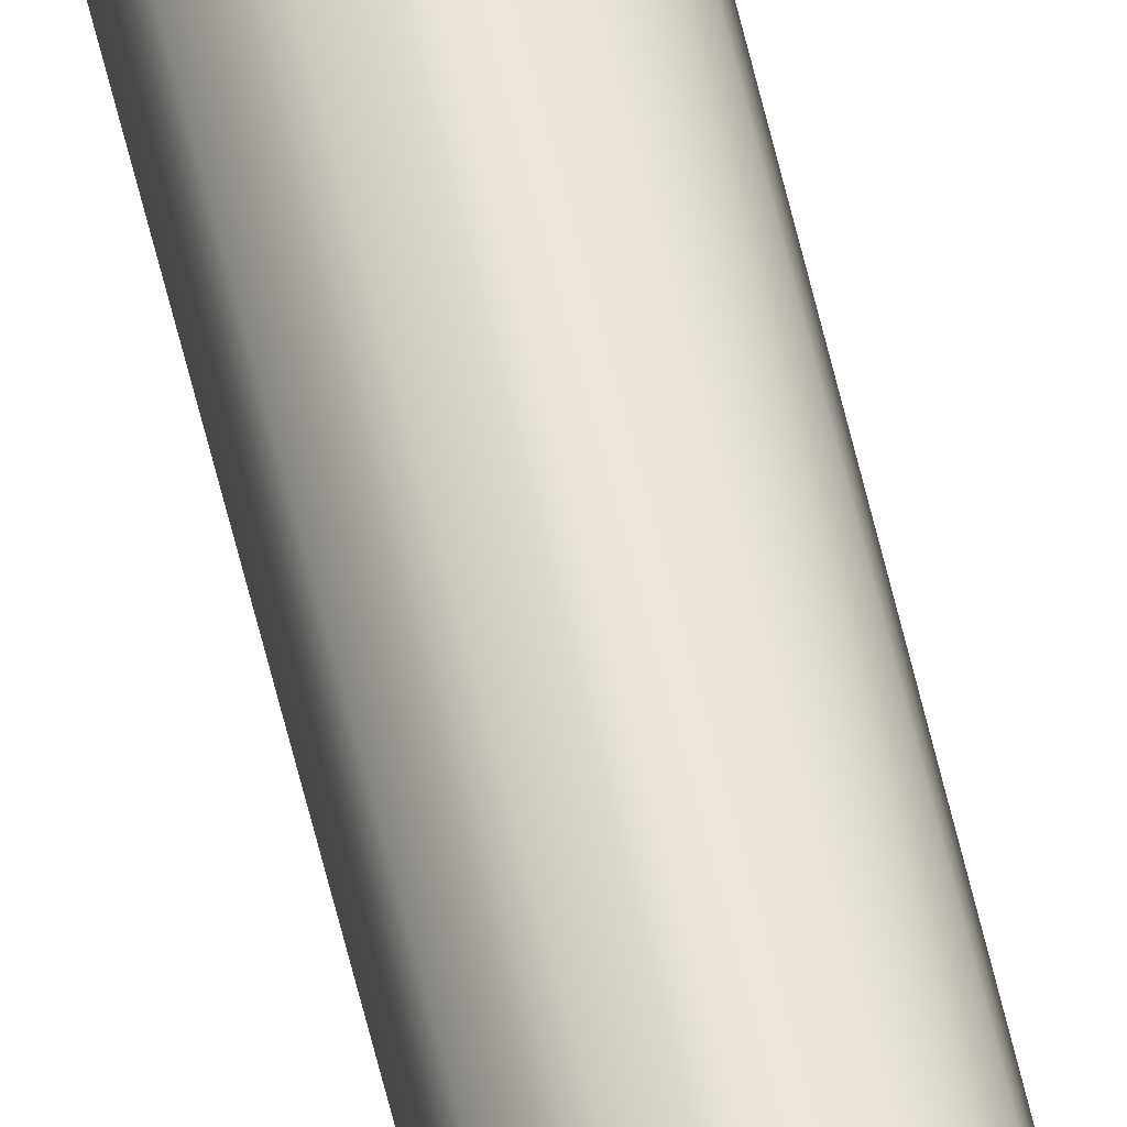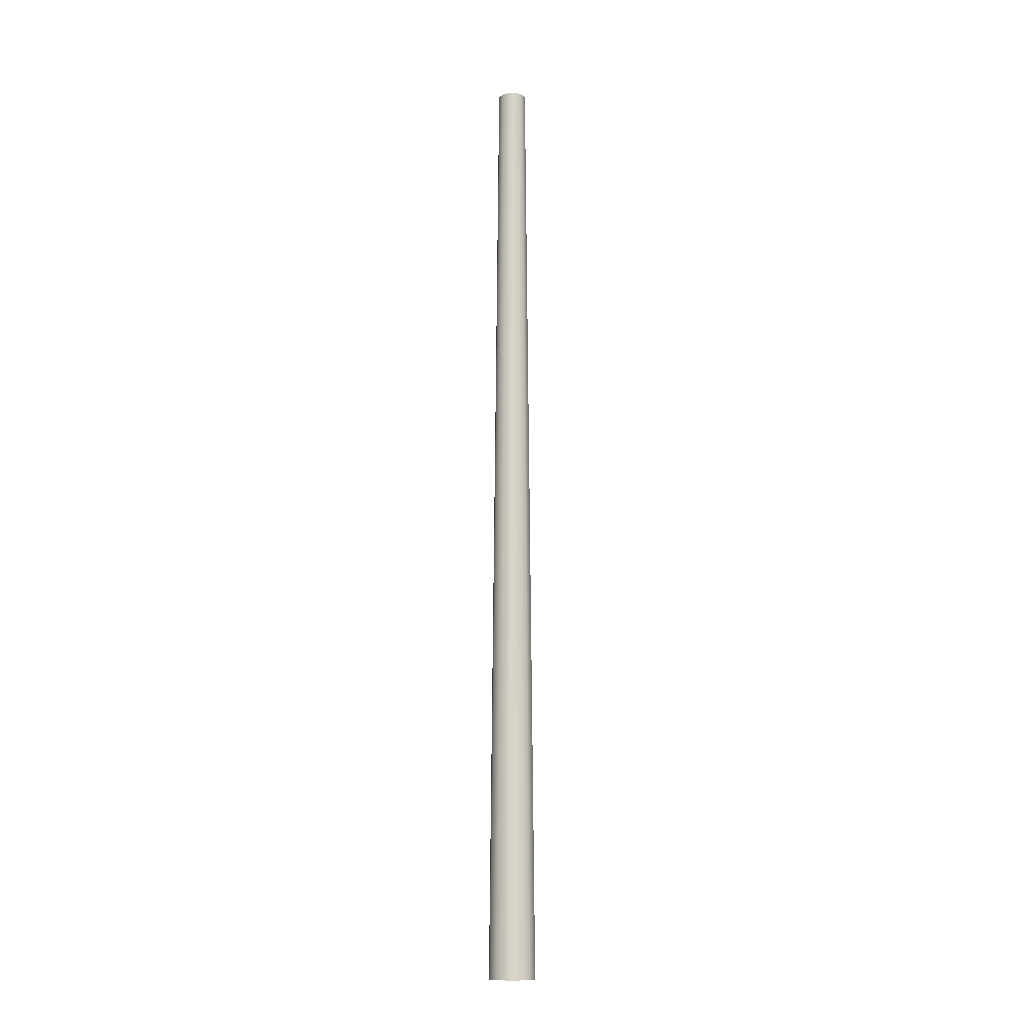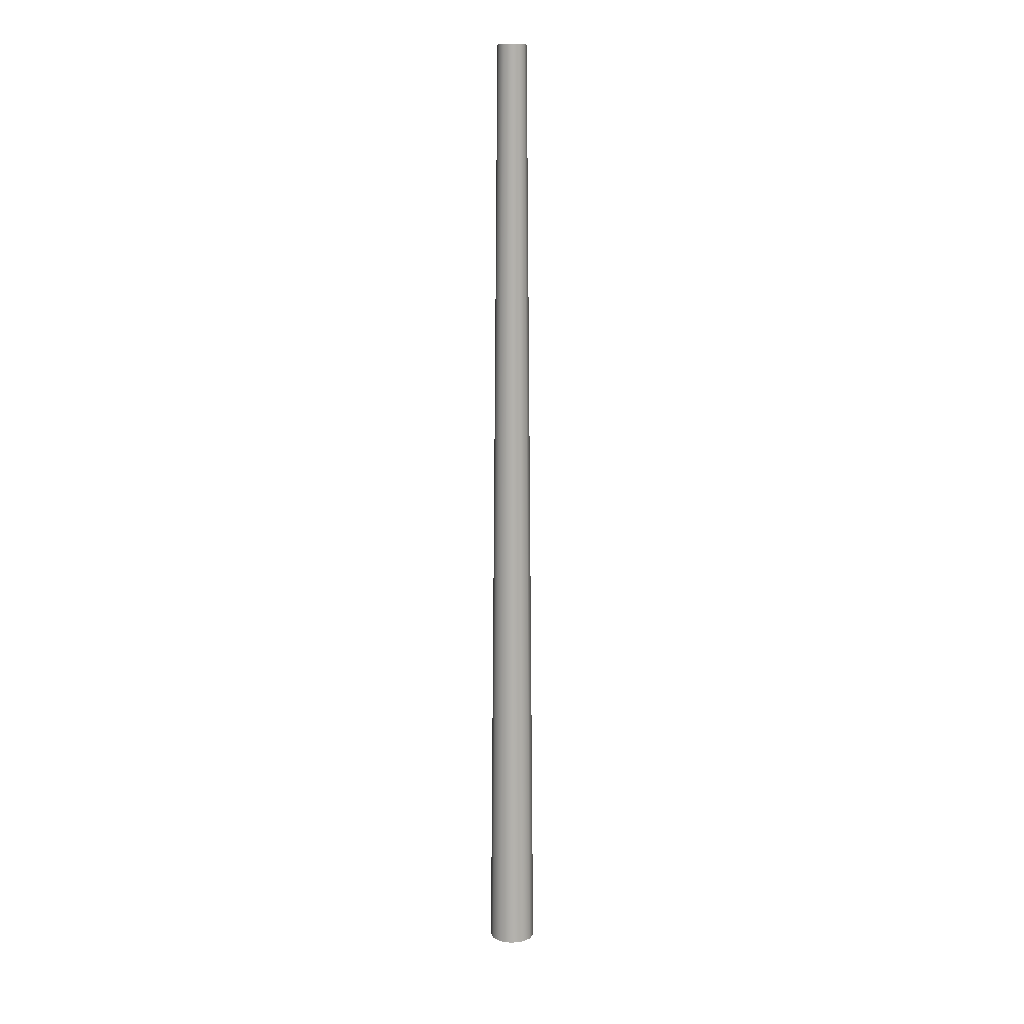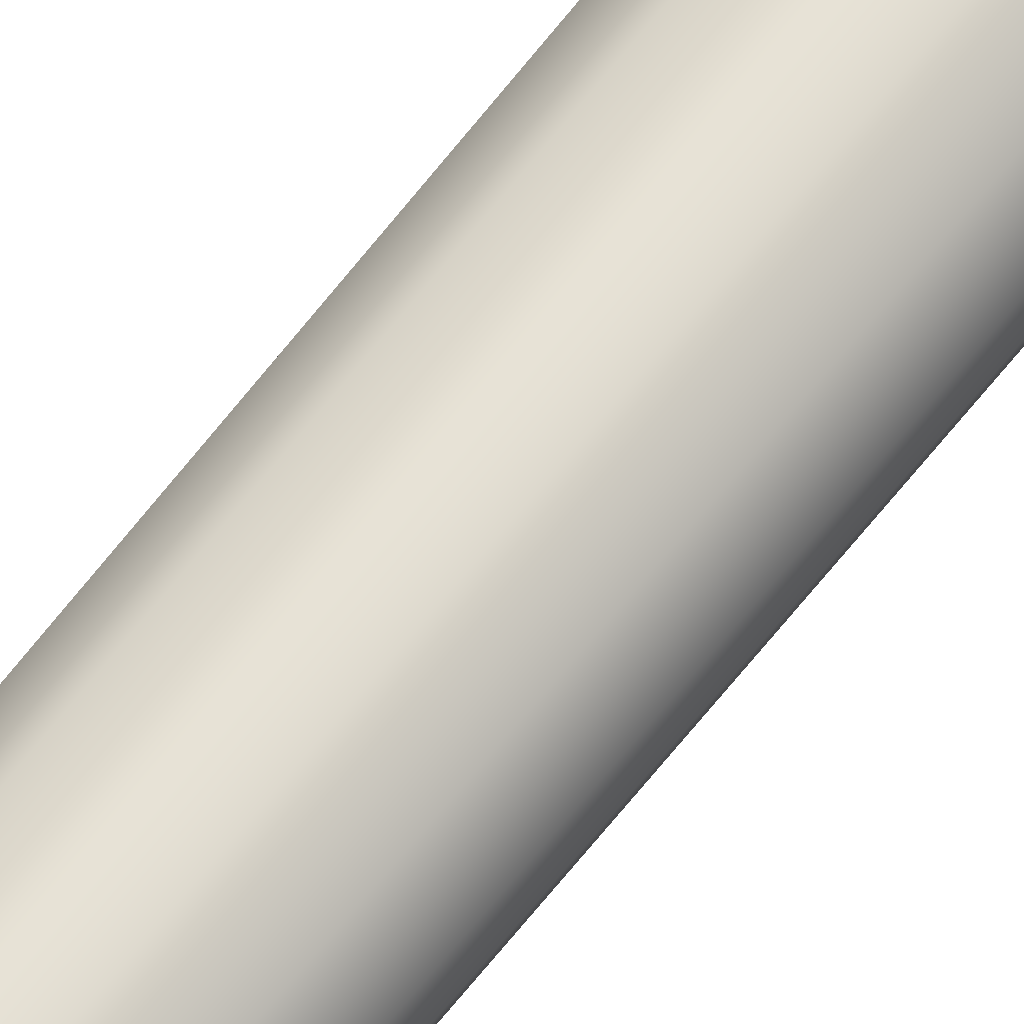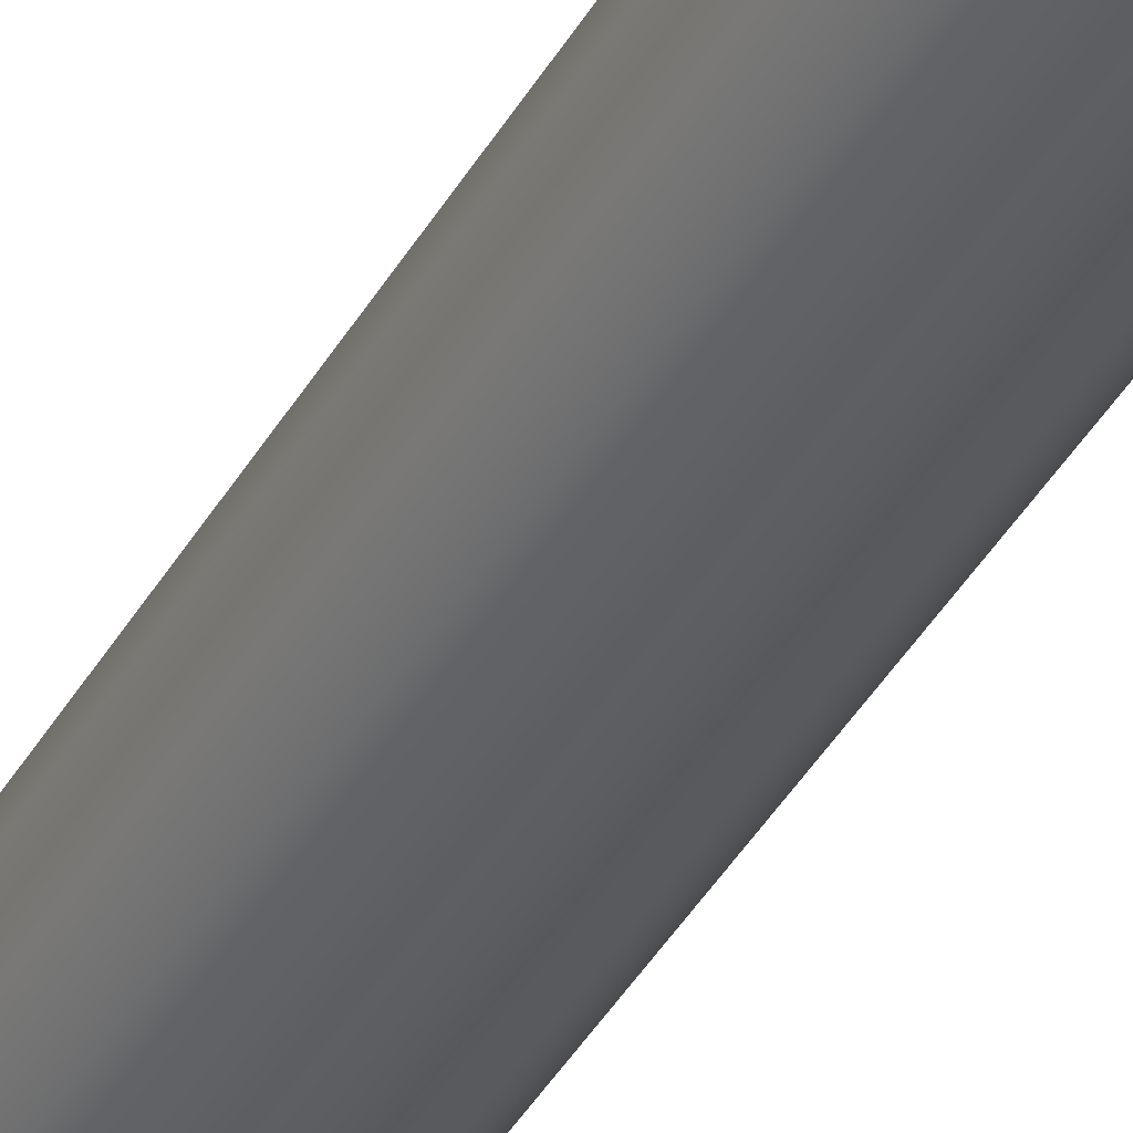
<metadata>
{"format":"obj","ext":"obj","renderer":"f3d","projection":"perspective","resolution":1024,"background":"white","views":[{"elev":52.6,"azim":167.9,"up":"+Z"},{"elev":-14.0,"azim":71.3,"up":"+Y"},{"elev":11.5,"azim":3.6,"up":"+Y"},{"elev":62.8,"azim":-142.7,"up":"+Z"},{"elev":-37.7,"azim":-25.8,"up":"+Z"}]}
</metadata>
<code>
v  -2.023e+04 -8889 -111.9
v  -2.031e+04 -8889 -193
v  -2.035e+04 149 -121.8
v  -2.03e+04 149 -70.76
v  -2.042e+04 -8889 -222.7
v  -2.042e+04 149 -140.5
v  -2.053e+04 -8889 -193
v  -2.049e+04 149 -121.8
v  -2.061e+04 -8889 -111.9
v  -2.054e+04 149 -70.76
v  -2.064e+04 -8889 -1.051
v  -2.056e+04 149 -1.051
v  -2.061e+04 -8889 109.8
v  -2.054e+04 149 68.66
v  -2.053e+04 -8889 190.9
v  -2.049e+04 149 119.7
v  -2.042e+04 -8889 220.6
v  -2.042e+04 149 138.4
v  -2.031e+04 -8889 190.9
v  -2.035e+04 149 119.7
v  -2.023e+04 -8889 109.8
v  -2.03e+04 149 68.66
v  -2.02e+04 -8889 -1.051
v  -2.028e+04 149 -1.051
g polySurface162
f 1 2 3 4
f 2 5 6 3
f 5 7 8 6
f 7 9 10 8
f 9 11 12 10
f 11 13 14 12
f 13 15 16 14
f 15 17 18 16
f 17 19 20 18
f 19 21 22 20
f 21 23 24 22
f 23 1 4 24

</code>
